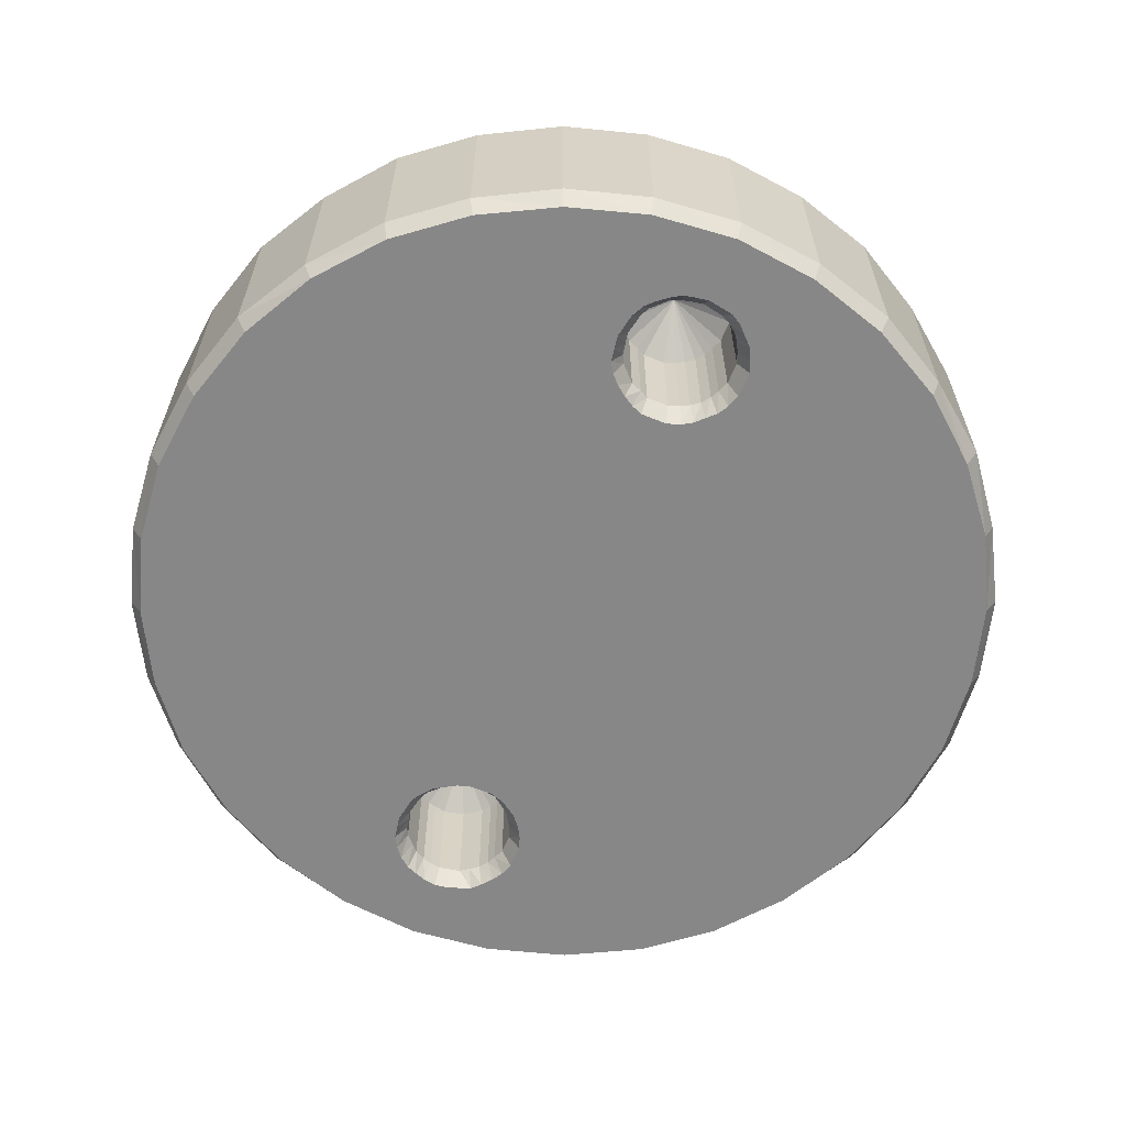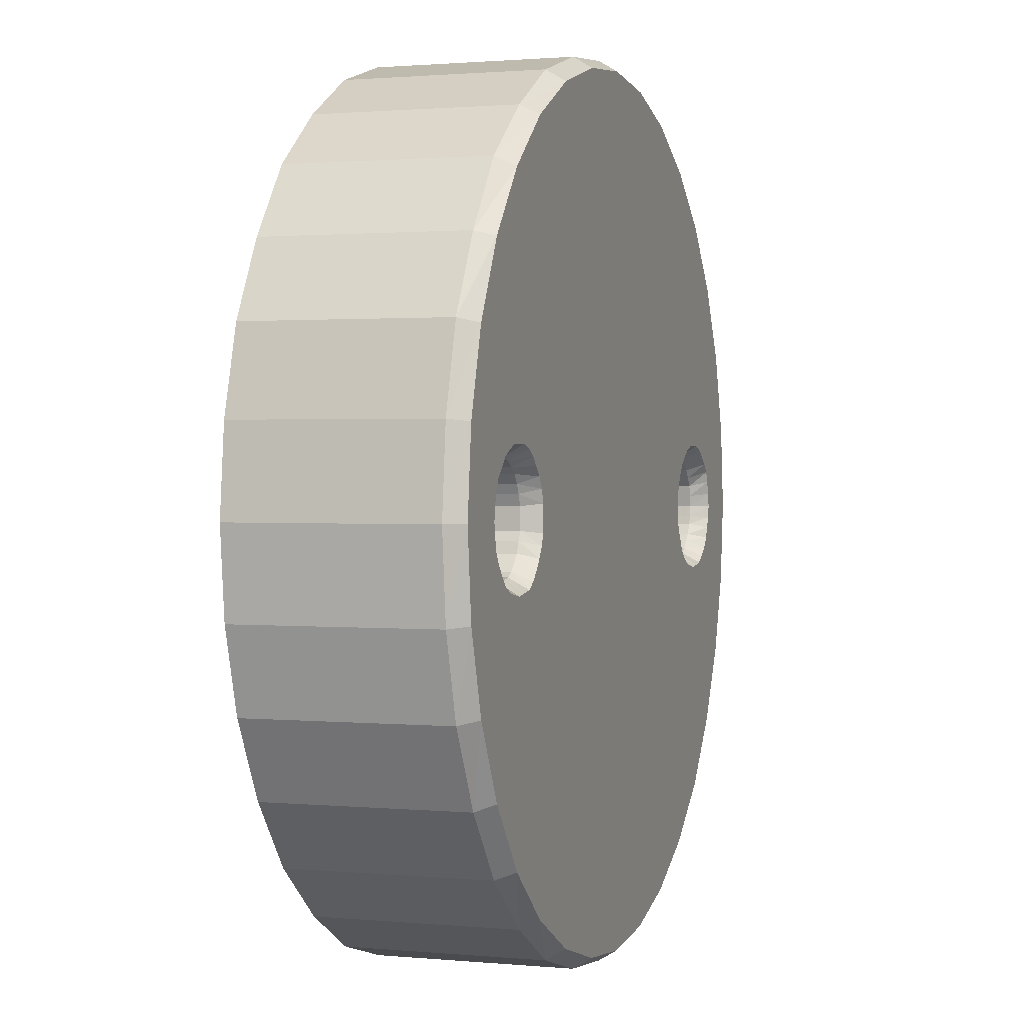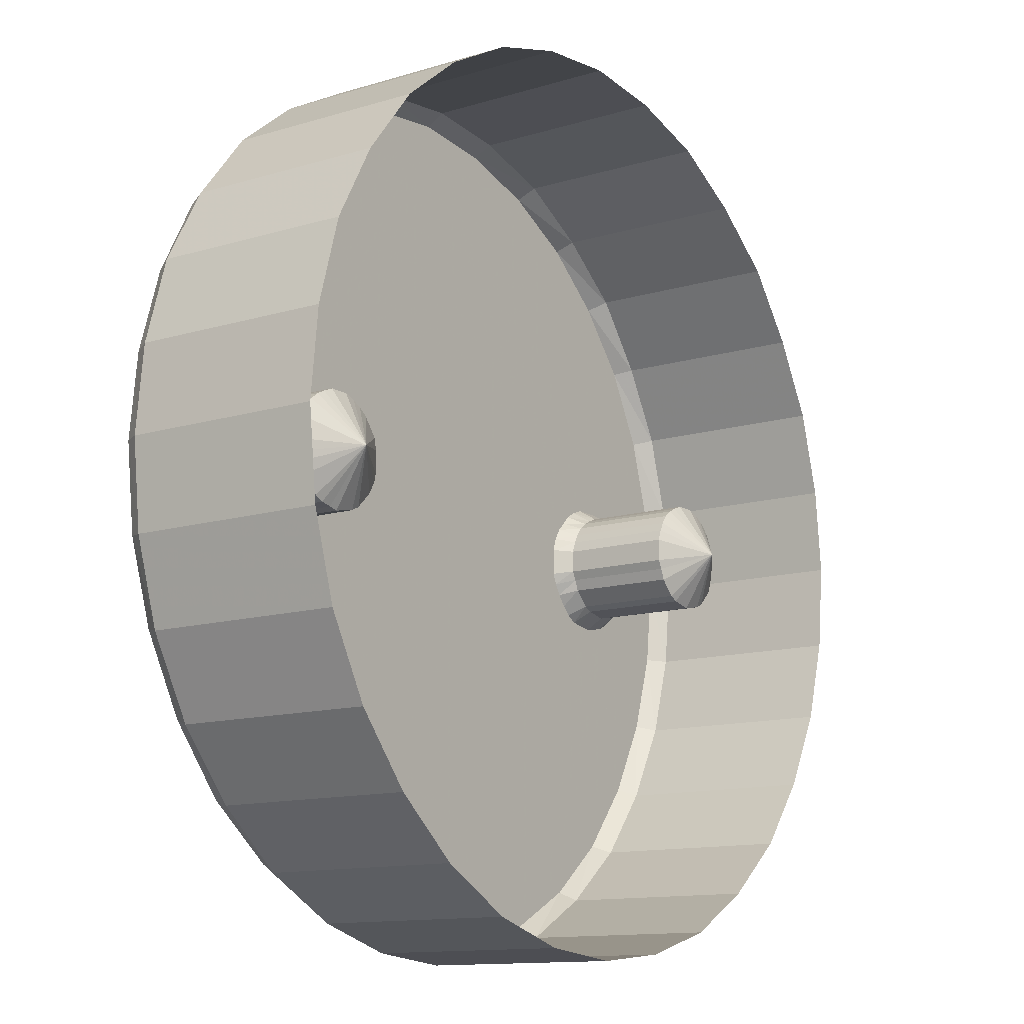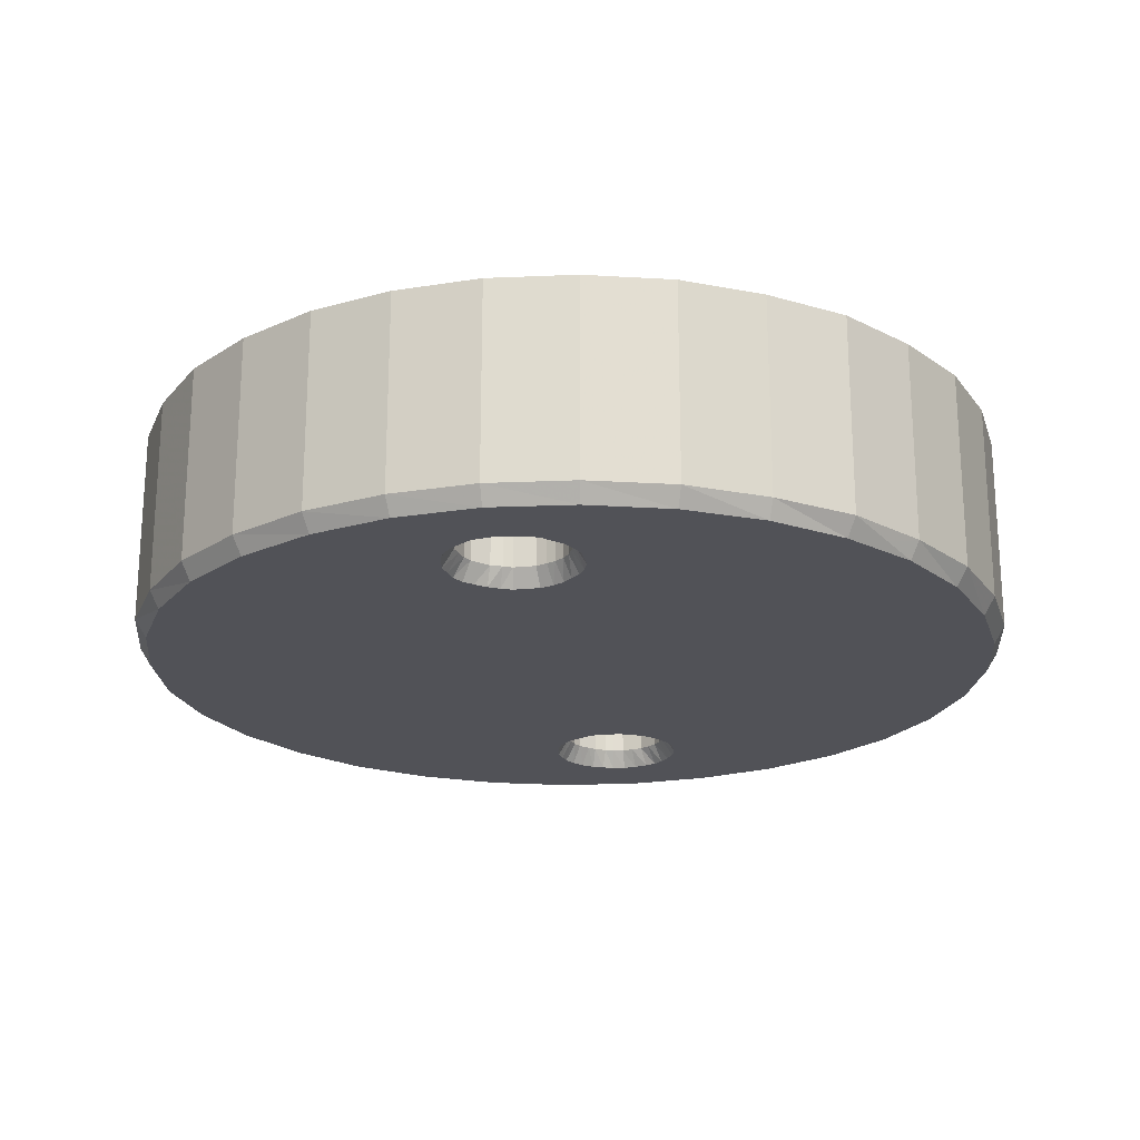
<metadata>
{"format":"obj","ext":"obj","renderer":"f3d","projection":"perspective","resolution":1024,"background":"white","views":[{"elev":-62.6,"azim":-112.4,"up":"+Y"},{"elev":1.3,"azim":-71.2,"up":"+Z"},{"elev":-12.5,"azim":125.3,"up":"+Z"},{"elev":-21.4,"azim":-79.9,"up":"+Y"}]}
</metadata>
<code>
v -0.3826 0.005 0.3626
v -0.3822 0.005 0.3665
v -0.3811 0.005 0.3703
v -0.3792 0.005 0.3737
v -0.3768 0.005 0.3768
v -0.3737 0.005 0.3792
v -0.3703 0.005 0.3811
v -0.3665 0.005 0.3822
v -0.3626 0.005 0.3826
v -0.3665 0.005 0.343
v -0.3703 0.005 0.3441
v -0.3737 0.005 0.346
v -0.3768 0.005 0.3485
v -0.3792 0.005 0.3515
v -0.3811 0.005 0.355
v -0.3822 0.005 0.3587
v -0.3826 -0.004 0.3626
v -0.3822 -0.004 0.3665
v -0.3811 -0.004 0.3703
v -0.3792 -0.004 0.3737
v -0.3768 -0.004 0.3768
v -0.3737 -0.004 0.3792
v -0.3703 -0.004 0.3811
v -0.3665 -0.004 0.3822
v -0.3626 -0.004 0.3826
v -0.3665 -0.004 0.343
v -0.3703 -0.004 0.3441
v -0.3737 -0.004 0.346
v -0.3768 -0.004 0.3485
v -0.3792 -0.004 0.3515
v -0.3811 -0.004 0.355
v -0.3822 -0.004 0.3587
v -0.3821 -0.00482 0.3626
v -0.3817 -0.00482 0.3664
v -0.3806 -0.00482 0.3701
v -0.3788 -0.00482 0.3735
v -0.3764 -0.00482 0.3764
v -0.3735 -0.00482 0.3788
v -0.3701 -0.00482 0.3806
v -0.3664 -0.00482 0.3817
v -0.3626 -0.00482 0.3821
v -0.3664 -0.00482 0.3435
v -0.3701 -0.00482 0.3446
v -0.3735 -0.00482 0.3464
v -0.3764 -0.00482 0.3488
v -0.3788 -0.00482 0.3518
v -0.3806 -0.00482 0.3552
v -0.3817 -0.00482 0.3588
v -0.379 -0.00482 0.3632
v -0.3791 -0.00482 0.3626
v -0.3789 -0.00482 0.3638
v -0.3786 -0.00482 0.3643
v -0.3782 -0.00482 0.3647
v -0.3778 -0.00482 0.3651
v -0.3772 -0.00482 0.3654
v -0.3767 -0.00482 0.3656
v -0.3761 -0.00482 0.3656
v -0.3755 -0.00482 0.3656
v -0.3749 -0.00482 0.3654
v -0.3744 -0.00482 0.3651
v -0.374 -0.00482 0.3647
v -0.3736 -0.00482 0.3643
v -0.3733 -0.00482 0.3638
v -0.3731 -0.00482 0.3632
v -0.3731 -0.00482 0.3626
v -0.3731 -0.00482 0.362
v -0.3733 -0.00482 0.3615
v -0.3736 -0.00482 0.361
v -0.374 -0.00482 0.3605
v -0.3744 -0.00482 0.3601
v -0.3749 -0.00482 0.3598
v -0.3755 -0.00482 0.3597
v -0.3761 -0.00482 0.3596
v -0.3767 -0.00482 0.3597
v -0.3772 -0.00482 0.3598
v -0.3778 -0.00482 0.3601
v -0.3782 -0.00482 0.3605
v -0.3786 -0.00482 0.361
v -0.3789 -0.00482 0.3615
v -0.379 -0.00482 0.362
v -0.3786 0.001 0.3626
v -0.3785 0.001 0.3631
v -0.3784 0.001 0.3636
v -0.3782 0.001 0.364
v -0.3779 0.001 0.3644
v -0.3775 0.001 0.3647
v -0.3771 0.001 0.3649
v -0.3766 0.001 0.3651
v -0.3761 0.001 0.3651
v -0.3756 0.001 0.3651
v -0.3751 0.001 0.3649
v -0.3747 0.001 0.3647
v -0.3743 0.001 0.3644
v -0.374 0.001 0.364
v -0.3738 0.001 0.3636
v -0.3736 0.001 0.3631
v -0.3736 0.001 0.3626
v -0.3736 0.001 0.3621
v -0.3738 0.001 0.3617
v -0.374 0.001 0.3612
v -0.3743 0.001 0.3609
v -0.3747 0.001 0.3605
v -0.3751 0.001 0.3603
v -0.3756 0.001 0.3602
v -0.3761 0.001 0.3601
v -0.3766 0.001 0.3602
v -0.3771 0.001 0.3603
v -0.3775 0.001 0.3605
v -0.3779 0.001 0.3609
v -0.3782 0.001 0.3612
v -0.3784 0.001 0.3617
v -0.3785 0.001 0.3621
v -0.3786 -0.004 0.3626
v -0.3785 -0.004 0.3631
v -0.3784 -0.004 0.3636
v -0.3782 -0.004 0.364
v -0.3779 -0.004 0.3644
v -0.3775 -0.004 0.3647
v -0.3771 -0.004 0.3649
v -0.3766 -0.004 0.3651
v -0.3761 -0.004 0.3651
v -0.3756 -0.004 0.3651
v -0.3751 -0.004 0.3649
v -0.3747 -0.004 0.3647
v -0.3743 -0.004 0.3644
v -0.374 -0.004 0.364
v -0.3738 -0.004 0.3636
v -0.3736 -0.004 0.3631
v -0.3736 -0.004 0.3626
v -0.3736 -0.004 0.3621
v -0.3738 -0.004 0.3617
v -0.374 -0.004 0.3612
v -0.3743 -0.004 0.3609
v -0.3747 -0.004 0.3605
v -0.3751 -0.004 0.3603
v -0.3756 -0.004 0.3602
v -0.3761 -0.004 0.3601
v -0.3766 -0.004 0.3602
v -0.3771 -0.004 0.3603
v -0.3775 -0.004 0.3605
v -0.3779 -0.004 0.3609
v -0.3782 -0.004 0.3612
v -0.3784 -0.004 0.3617
v -0.3785 -0.004 0.3621
v -0.3761 0.0025 0.3626
v -0.3426 0.005 0.3626
v -0.343 0.005 0.3665
v -0.3441 0.005 0.3703
v -0.346 0.005 0.3737
v -0.3485 0.005 0.3768
v -0.3515 0.005 0.3792
v -0.355 0.005 0.3811
v -0.3587 0.005 0.3822
v -0.3626 0.005 0.3426
v -0.3587 0.005 0.343
v -0.355 0.005 0.3441
v -0.3515 0.005 0.346
v -0.3485 0.005 0.3485
v -0.346 0.005 0.3515
v -0.3441 0.005 0.355
v -0.343 0.005 0.3587
v -0.3426 -0.004 0.3626
v -0.343 -0.004 0.3665
v -0.3441 -0.004 0.3703
v -0.346 -0.004 0.3737
v -0.3485 -0.004 0.3768
v -0.3515 -0.004 0.3792
v -0.355 -0.004 0.3811
v -0.3587 -0.004 0.3822
v -0.3626 -0.004 0.3426
v -0.3587 -0.004 0.343
v -0.355 -0.004 0.3441
v -0.3515 -0.004 0.346
v -0.3485 -0.004 0.3485
v -0.346 -0.004 0.3515
v -0.3441 -0.004 0.355
v -0.343 -0.004 0.3587
v -0.3431 -0.00482 0.3626
v -0.3435 -0.00482 0.3664
v -0.3446 -0.00482 0.3701
v -0.3464 -0.00482 0.3735
v -0.3488 -0.00482 0.3764
v -0.3518 -0.00482 0.3788
v -0.3552 -0.00482 0.3806
v -0.3588 -0.00482 0.3817
v -0.3626 -0.00482 0.3431
v -0.3588 -0.00482 0.3435
v -0.3552 -0.00482 0.3446
v -0.3518 -0.00482 0.3464
v -0.3488 -0.00482 0.3488
v -0.3464 -0.00482 0.3518
v -0.3446 -0.00482 0.3552
v -0.3435 -0.00482 0.3588
v -0.3462 -0.00482 0.3632
v -0.3461 -0.00482 0.3626
v -0.3464 -0.00482 0.3638
v -0.3466 -0.00482 0.3643
v -0.347 -0.00482 0.3647
v -0.3475 -0.00482 0.3651
v -0.348 -0.00482 0.3654
v -0.3486 -0.00482 0.3656
v -0.3491 -0.00482 0.3656
v -0.3497 -0.00482 0.3656
v -0.3503 -0.00482 0.3654
v -0.3508 -0.00482 0.3651
v -0.3513 -0.00482 0.3647
v -0.3516 -0.00482 0.3643
v -0.3519 -0.00482 0.3638
v -0.3521 -0.00482 0.3632
v -0.3521 -0.00482 0.3626
v -0.3521 -0.00482 0.362
v -0.3519 -0.00482 0.3615
v -0.3516 -0.00482 0.361
v -0.3513 -0.00482 0.3605
v -0.3508 -0.00482 0.3601
v -0.3503 -0.00482 0.3598
v -0.3497 -0.00482 0.3597
v -0.3491 -0.00482 0.3596
v -0.3486 -0.00482 0.3597
v -0.348 -0.00482 0.3598
v -0.3475 -0.00482 0.3601
v -0.347 -0.00482 0.3605
v -0.3466 -0.00482 0.361
v -0.3464 -0.00482 0.3615
v -0.3462 -0.00482 0.362
v -0.3466 0.001 0.3626
v -0.3467 0.001 0.3631
v -0.3468 0.001 0.3636
v -0.3471 0.001 0.364
v -0.3474 0.001 0.3644
v -0.3478 0.001 0.3647
v -0.3482 0.001 0.3649
v -0.3487 0.001 0.3651
v -0.3491 0.001 0.3651
v -0.3496 0.001 0.3651
v -0.3501 0.001 0.3649
v -0.3505 0.001 0.3647
v -0.3509 0.001 0.3644
v -0.3512 0.001 0.364
v -0.3515 0.001 0.3636
v -0.3516 0.001 0.3631
v -0.3516 0.001 0.3626
v -0.3516 0.001 0.3621
v -0.3515 0.001 0.3617
v -0.3512 0.001 0.3612
v -0.3509 0.001 0.3609
v -0.3505 0.001 0.3605
v -0.3501 0.001 0.3603
v -0.3496 0.001 0.3602
v -0.3491 0.001 0.3601
v -0.3487 0.001 0.3602
v -0.3482 0.001 0.3603
v -0.3478 0.001 0.3605
v -0.3474 0.001 0.3609
v -0.3471 0.001 0.3612
v -0.3468 0.001 0.3617
v -0.3467 0.001 0.3621
v -0.3466 -0.004 0.3626
v -0.3467 -0.004 0.3631
v -0.3468 -0.004 0.3636
v -0.3471 -0.004 0.364
v -0.3474 -0.004 0.3644
v -0.3478 -0.004 0.3647
v -0.3482 -0.004 0.3649
v -0.3487 -0.004 0.3651
v -0.3491 -0.004 0.3651
v -0.3496 -0.004 0.3651
v -0.3501 -0.004 0.3649
v -0.3505 -0.004 0.3647
v -0.3509 -0.004 0.3644
v -0.3512 -0.004 0.364
v -0.3515 -0.004 0.3636
v -0.3516 -0.004 0.3631
v -0.3516 -0.004 0.3626
v -0.3516 -0.004 0.3621
v -0.3515 -0.004 0.3617
v -0.3512 -0.004 0.3612
v -0.3509 -0.004 0.3609
v -0.3505 -0.004 0.3605
v -0.3501 -0.004 0.3603
v -0.3496 -0.004 0.3602
v -0.3491 -0.004 0.3601
v -0.3487 -0.004 0.3602
v -0.3482 -0.004 0.3603
v -0.3478 -0.004 0.3605
v -0.3474 -0.004 0.3609
v -0.3471 -0.004 0.3612
v -0.3468 -0.004 0.3617
v -0.3467 -0.004 0.3621
v -0.3491 0.0025 0.3626
f 18 17 1
f 1 2 18
f 19 18 2
f 2 3 19
f 20 19 3
f 3 4 20
f 21 20 4
f 4 5 21
f 22 21 5
f 5 6 22
f 23 22 6
f 6 7 23
f 24 23 7
f 7 8 24
f 25 24 8
f 8 9 25
f 26 170 154
f 154 10 26
f 27 26 10
f 10 11 27
f 28 27 11
f 11 12 28
f 29 28 12
f 12 13 29
f 30 29 13
f 13 14 30
f 31 30 14
f 14 15 31
f 32 31 15
f 15 16 32
f 17 32 16
f 16 1 17
f 34 33 17
f 17 18 34
f 35 34 18
f 18 19 35
f 36 35 19
f 19 20 36
f 37 36 20
f 20 21 37
f 38 37 21
f 21 22 38
f 39 38 22
f 22 23 39
f 40 39 23
f 23 24 40
f 41 40 24
f 24 25 41
f 42 186 170
f 170 26 42
f 43 42 26
f 26 27 43
f 44 43 27
f 27 28 44
f 45 44 28
f 28 29 45
f 46 45 29
f 29 30 46
f 47 46 30
f 30 31 47
f 48 47 31
f 31 32 48
f 33 48 32
f 32 17 33
f 114 82 81
f 81 113 114
f 115 83 82
f 82 114 115
f 116 84 83
f 83 115 116
f 117 85 84
f 84 116 117
f 118 86 85
f 85 117 118
f 119 87 86
f 86 118 119
f 120 88 87
f 87 119 120
f 121 89 88
f 88 120 121
f 122 90 89
f 89 121 122
f 123 91 90
f 90 122 123
f 124 92 91
f 91 123 124
f 125 93 92
f 92 124 125
f 126 94 93
f 93 125 126
f 127 95 94
f 94 126 127
f 128 96 95
f 95 127 128
f 129 97 96
f 96 128 129
f 130 98 97
f 97 129 130
f 131 99 98
f 98 130 131
f 132 100 99
f 99 131 132
f 133 101 100
f 100 132 133
f 134 102 101
f 101 133 134
f 135 103 102
f 102 134 135
f 136 104 103
f 103 135 136
f 137 105 104
f 104 136 137
f 138 106 105
f 105 137 138
f 139 107 106
f 106 138 139
f 140 108 107
f 107 139 140
f 141 109 108
f 108 140 141
f 142 110 109
f 109 141 142
f 143 111 110
f 110 142 143
f 144 112 111
f 111 143 144
f 113 81 112
f 112 144 113
f 82 145 81
f 83 145 82
f 84 145 83
f 85 145 84
f 86 145 85
f 87 145 86
f 88 145 87
f 89 145 88
f 90 145 89
f 91 145 90
f 92 145 91
f 93 145 92
f 94 145 93
f 95 145 94
f 96 145 95
f 97 145 96
f 98 145 97
f 99 145 98
f 100 145 99
f 101 145 100
f 102 145 101
f 103 145 102
f 104 145 103
f 105 145 104
f 106 145 105
f 107 145 106
f 108 145 107
f 109 145 108
f 110 145 109
f 111 145 110
f 112 145 111
f 81 145 112
f 49 114 113
f 113 50 49
f 51 115 114
f 114 49 51
f 52 116 115
f 115 51 52
f 53 117 116
f 116 52 53
f 54 118 117
f 117 53 54
f 55 119 118
f 118 54 55
f 56 120 119
f 119 55 56
f 57 121 120
f 120 56 57
f 58 122 121
f 121 57 58
f 59 123 122
f 122 58 59
f 60 124 123
f 123 59 60
f 61 125 124
f 124 60 61
f 62 126 125
f 125 61 62
f 63 127 126
f 126 62 63
f 64 128 127
f 127 63 64
f 65 129 128
f 128 64 65
f 66 130 129
f 129 65 66
f 67 131 130
f 130 66 67
f 68 132 131
f 131 67 68
f 69 133 132
f 132 68 69
f 70 134 133
f 133 69 70
f 71 135 134
f 134 70 71
f 72 136 135
f 135 71 72
f 73 137 136
f 136 72 73
f 74 138 137
f 137 73 74
f 75 139 138
f 138 74 75
f 76 140 139
f 139 75 76
f 77 141 140
f 140 76 77
f 78 142 141
f 141 77 78
f 79 143 142
f 142 78 79
f 80 144 143
f 143 79 80
f 50 113 144
f 144 80 50
f 35 36 37
f 37 38 39
f 39 40 41
f 37 39 41
f 41 186 42
f 42 43 44
f 41 42 44
f 33 50 80
f 48 33 80
f 47 48 80
f 46 47 80
f 45 46 80
f 45 80 79
f 44 45 79
f 44 79 78
f 44 78 77
f 44 77 76
f 44 76 75
f 44 75 74
f 44 74 73
f 44 73 72
f 44 72 71
f 44 71 70
f 44 70 69
f 44 69 68
f 44 68 67
f 41 44 67
f 41 67 66
f 41 66 65
f 41 65 64
f 41 64 63
f 41 63 62
f 41 62 61
f 41 61 60
f 41 60 59
f 41 59 58
f 41 58 57
f 41 57 56
f 41 56 55
f 41 55 54
f 49 50 33
f 51 49 33
f 52 51 33
f 53 52 33
f 54 53 33
f 41 54 33
f 37 41 33
f 35 37 33
f 35 33 34
f 163 147 146
f 146 162 163
f 164 148 147
f 147 163 164
f 165 149 148
f 148 164 165
f 166 150 149
f 149 165 166
f 167 151 150
f 150 166 167
f 168 152 151
f 151 167 168
f 169 153 152
f 152 168 169
f 25 9 153
f 153 169 25
f 171 155 154
f 154 170 171
f 172 156 155
f 155 171 172
f 173 157 156
f 156 172 173
f 174 158 157
f 157 173 174
f 175 159 158
f 158 174 175
f 176 160 159
f 159 175 176
f 177 161 160
f 160 176 177
f 162 146 161
f 161 177 162
f 179 163 162
f 162 178 179
f 180 164 163
f 163 179 180
f 181 165 164
f 164 180 181
f 182 166 165
f 165 181 182
f 183 167 166
f 166 182 183
f 184 168 167
f 167 183 184
f 185 169 168
f 168 184 185
f 41 25 169
f 169 185 41
f 187 171 170
f 170 186 187
f 188 172 171
f 171 187 188
f 189 173 172
f 172 188 189
f 190 174 173
f 173 189 190
f 191 175 174
f 174 190 191
f 192 176 175
f 175 191 192
f 193 177 176
f 176 192 193
f 178 162 177
f 177 193 178
f 259 258 226
f 226 227 259
f 260 259 227
f 227 228 260
f 261 260 228
f 228 229 261
f 262 261 229
f 229 230 262
f 263 262 230
f 230 231 263
f 264 263 231
f 231 232 264
f 265 264 232
f 232 233 265
f 266 265 233
f 233 234 266
f 267 266 234
f 234 235 267
f 268 267 235
f 235 236 268
f 269 268 236
f 236 237 269
f 270 269 237
f 237 238 270
f 271 270 238
f 238 239 271
f 272 271 239
f 239 240 272
f 273 272 240
f 240 241 273
f 274 273 241
f 241 242 274
f 275 274 242
f 242 243 275
f 276 275 243
f 243 244 276
f 277 276 244
f 244 245 277
f 278 277 245
f 245 246 278
f 279 278 246
f 246 247 279
f 280 279 247
f 247 248 280
f 281 280 248
f 248 249 281
f 282 281 249
f 249 250 282
f 283 282 250
f 250 251 283
f 284 283 251
f 251 252 284
f 285 284 252
f 252 253 285
f 286 285 253
f 253 254 286
f 287 286 254
f 254 255 287
f 288 287 255
f 255 256 288
f 289 288 256
f 256 257 289
f 258 289 257
f 257 226 258
f 227 226 290
f 228 227 290
f 229 228 290
f 230 229 290
f 231 230 290
f 232 231 290
f 233 232 290
f 234 233 290
f 235 234 290
f 236 235 290
f 237 236 290
f 238 237 290
f 239 238 290
f 240 239 290
f 241 240 290
f 242 241 290
f 243 242 290
f 244 243 290
f 245 244 290
f 246 245 290
f 247 246 290
f 248 247 290
f 249 248 290
f 250 249 290
f 251 250 290
f 252 251 290
f 253 252 290
f 254 253 290
f 255 254 290
f 256 255 290
f 257 256 290
f 226 257 290
f 194 195 258
f 258 259 194
f 196 194 259
f 259 260 196
f 197 196 260
f 260 261 197
f 198 197 261
f 261 262 198
f 199 198 262
f 262 263 199
f 200 199 263
f 263 264 200
f 201 200 264
f 264 265 201
f 202 201 265
f 265 266 202
f 203 202 266
f 266 267 203
f 204 203 267
f 267 268 204
f 205 204 268
f 268 269 205
f 206 205 269
f 269 270 206
f 207 206 270
f 270 271 207
f 208 207 271
f 271 272 208
f 209 208 272
f 272 273 209
f 210 209 273
f 273 274 210
f 211 210 274
f 274 275 211
f 212 211 275
f 275 276 212
f 213 212 276
f 276 277 213
f 214 213 277
f 277 278 214
f 215 214 278
f 278 279 215
f 216 215 279
f 279 280 216
f 217 216 280
f 280 281 217
f 218 217 281
f 281 282 218
f 219 218 282
f 282 283 219
f 220 219 283
f 283 284 220
f 221 220 284
f 284 285 221
f 222 221 285
f 285 286 222
f 223 222 286
f 286 287 223
f 224 223 287
f 287 288 224
f 225 224 288
f 288 289 225
f 195 225 289
f 289 258 195
f 41 185 184
f 184 183 182
f 41 184 182
f 182 181 180
f 180 179 178
f 182 180 178
f 41 182 178
f 178 195 194
f 178 194 196
f 178 196 197
f 178 197 198
f 178 198 199
f 41 178 199
f 41 199 200
f 41 200 201
f 41 201 202
f 41 202 203
f 41 203 204
f 41 204 205
f 41 205 206
f 41 206 207
f 41 207 208
f 41 208 209
f 41 209 210
f 41 210 211
f 41 211 212
f 225 195 178
f 225 178 193
f 225 193 192
f 225 192 191
f 225 191 190
f 224 225 190
f 224 190 189
f 223 224 189
f 222 223 189
f 221 222 189
f 220 221 189
f 219 220 189
f 218 219 189
f 217 218 189
f 216 217 189
f 215 216 189
f 214 215 189
f 213 214 189
f 212 213 189
f 41 212 189
f 189 188 187
f 41 189 187
f 41 187 186

</code>
